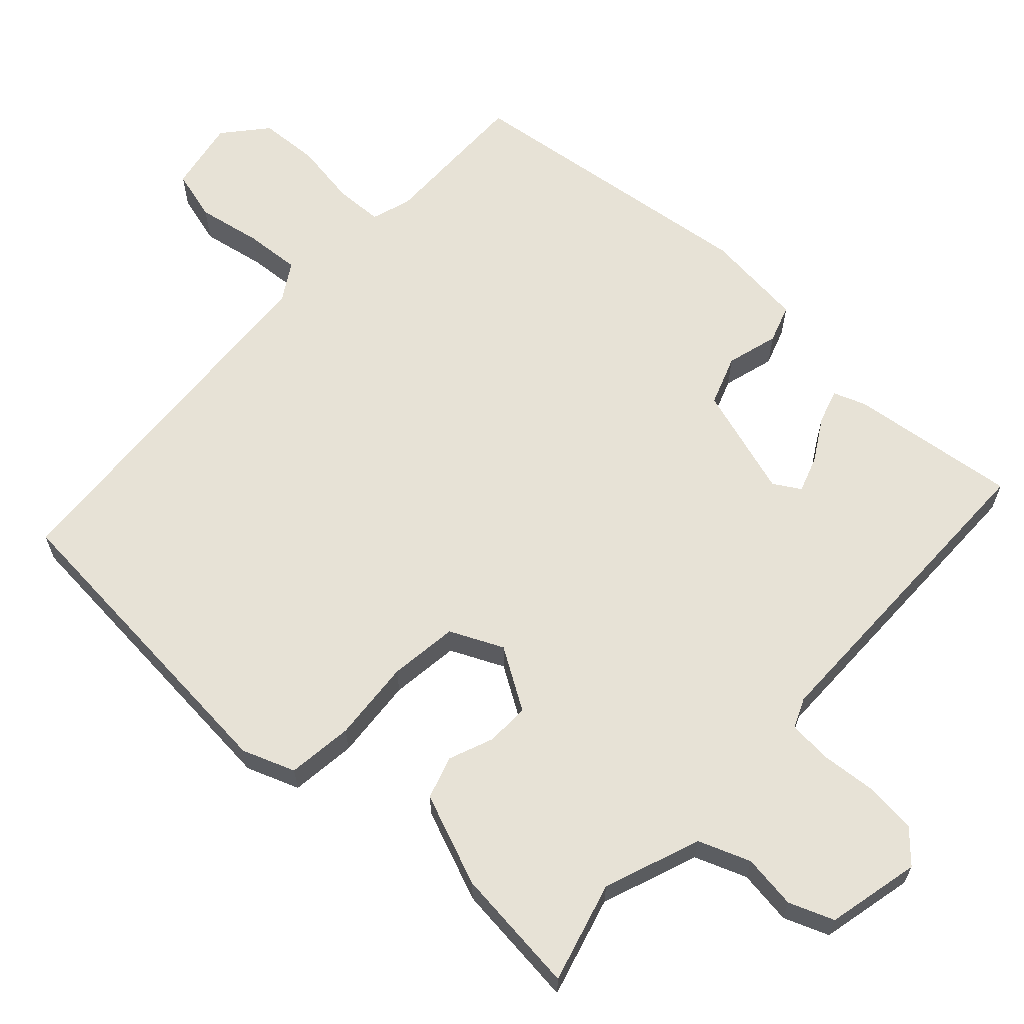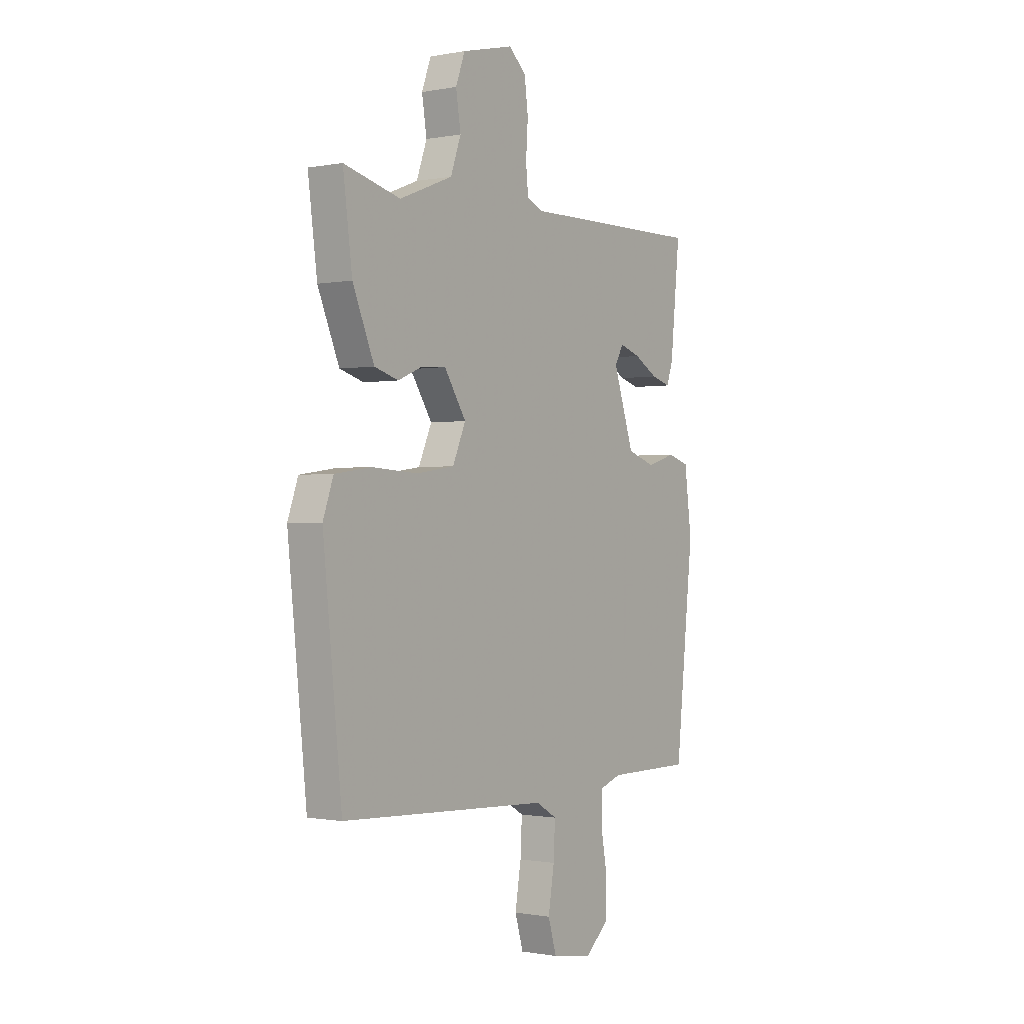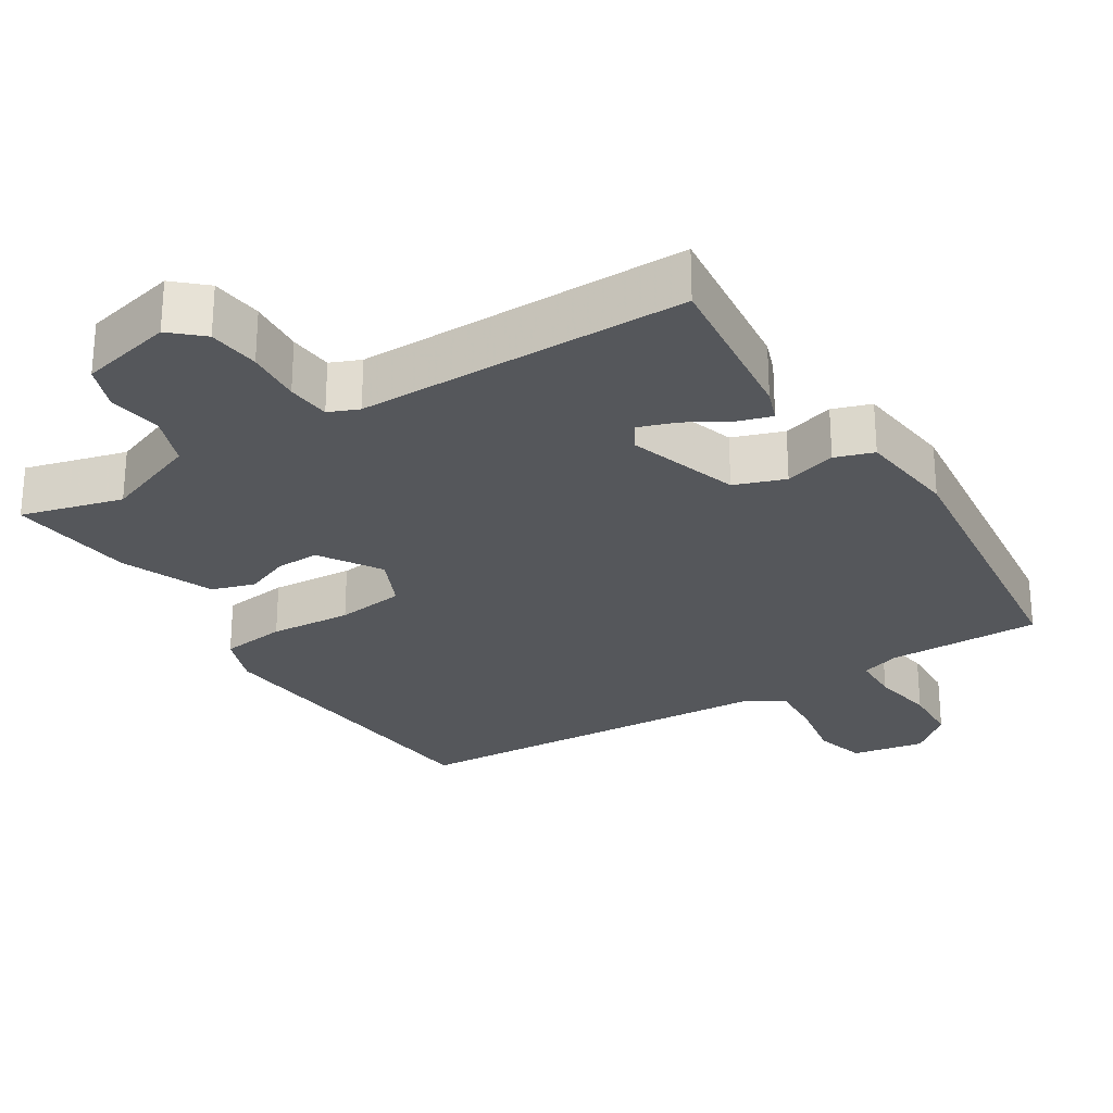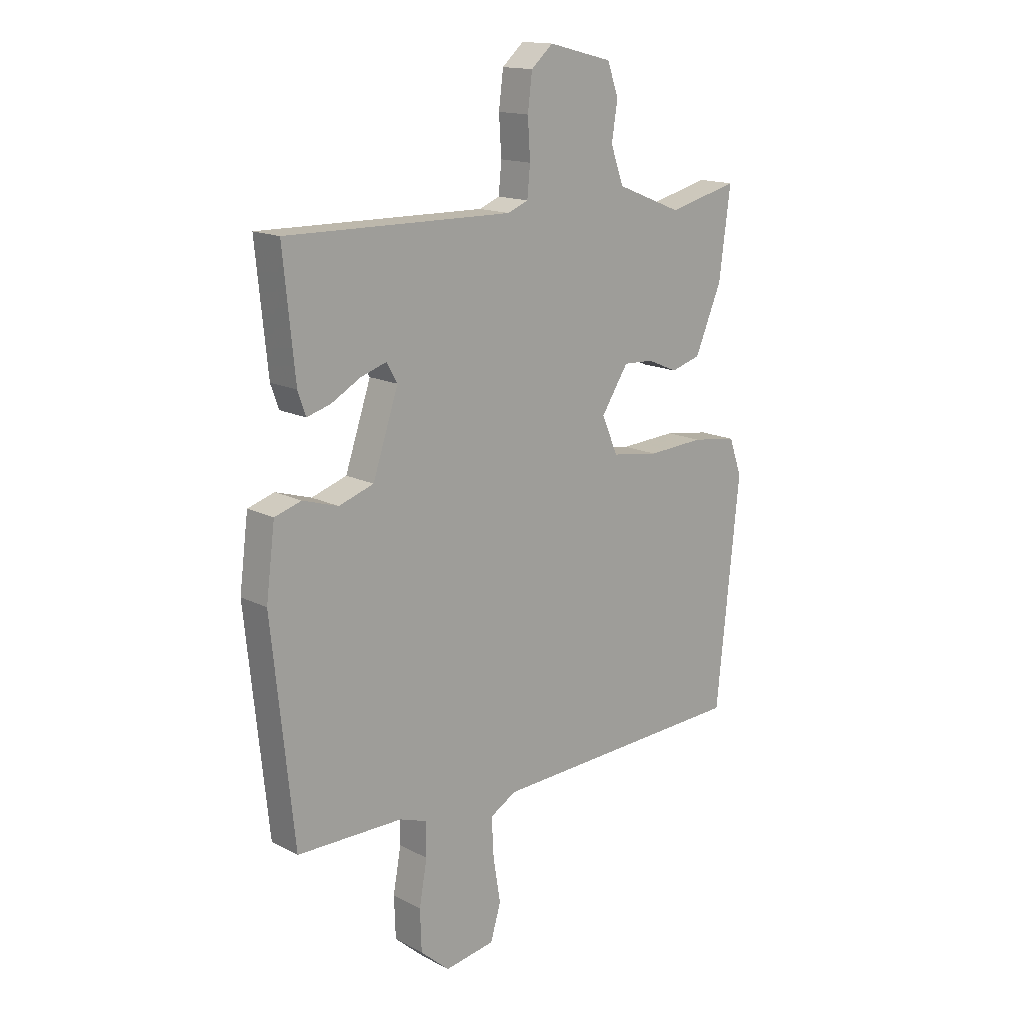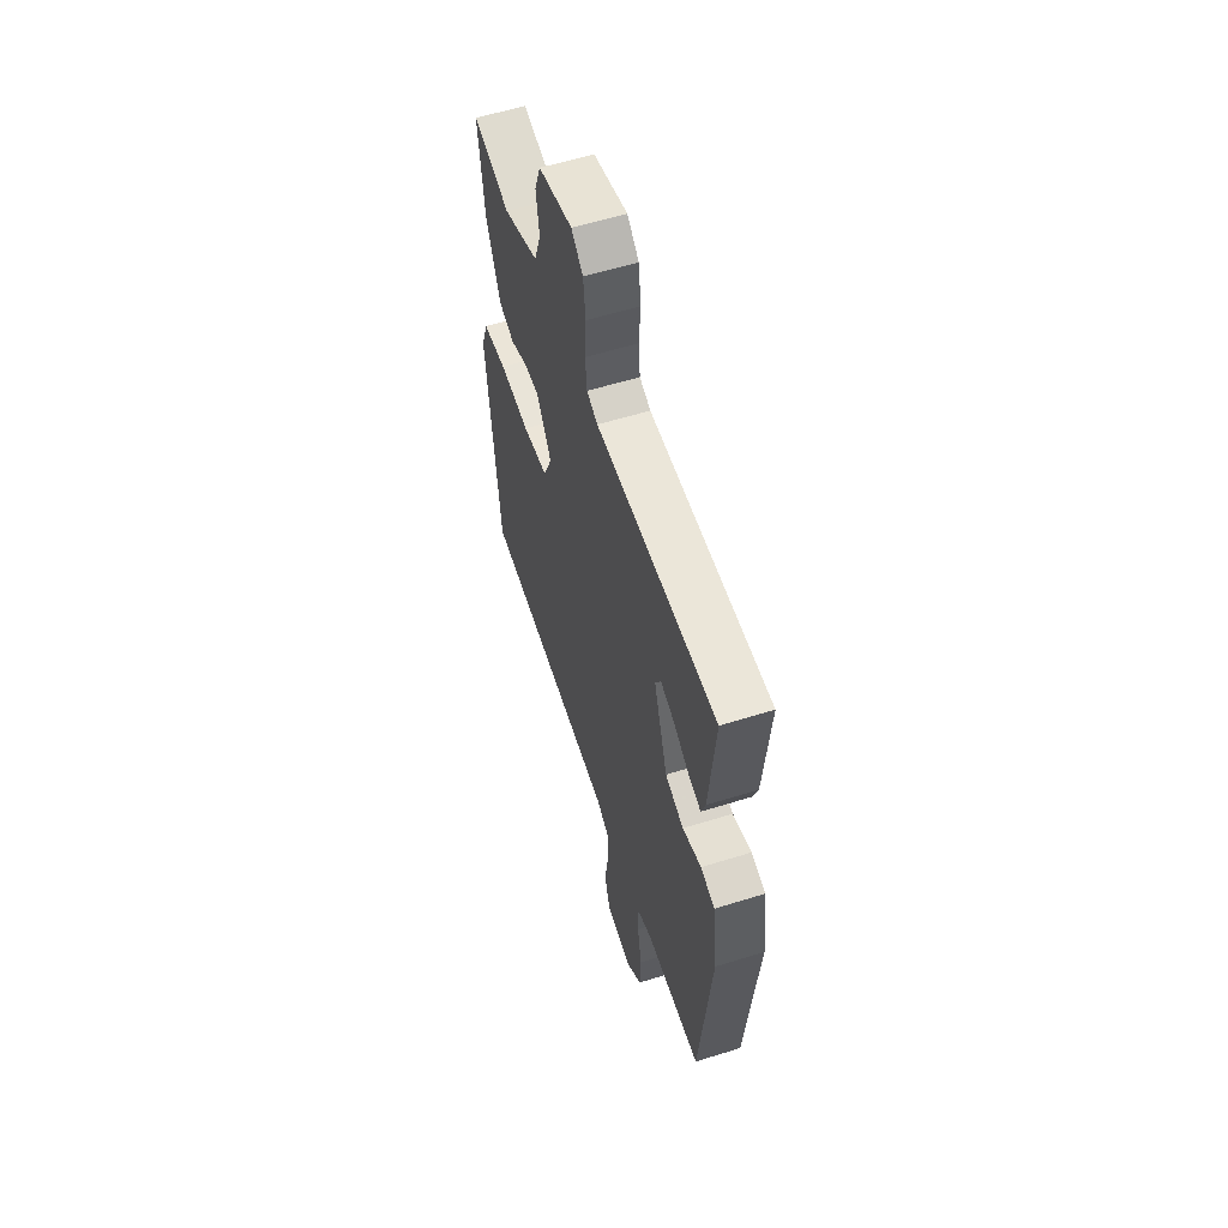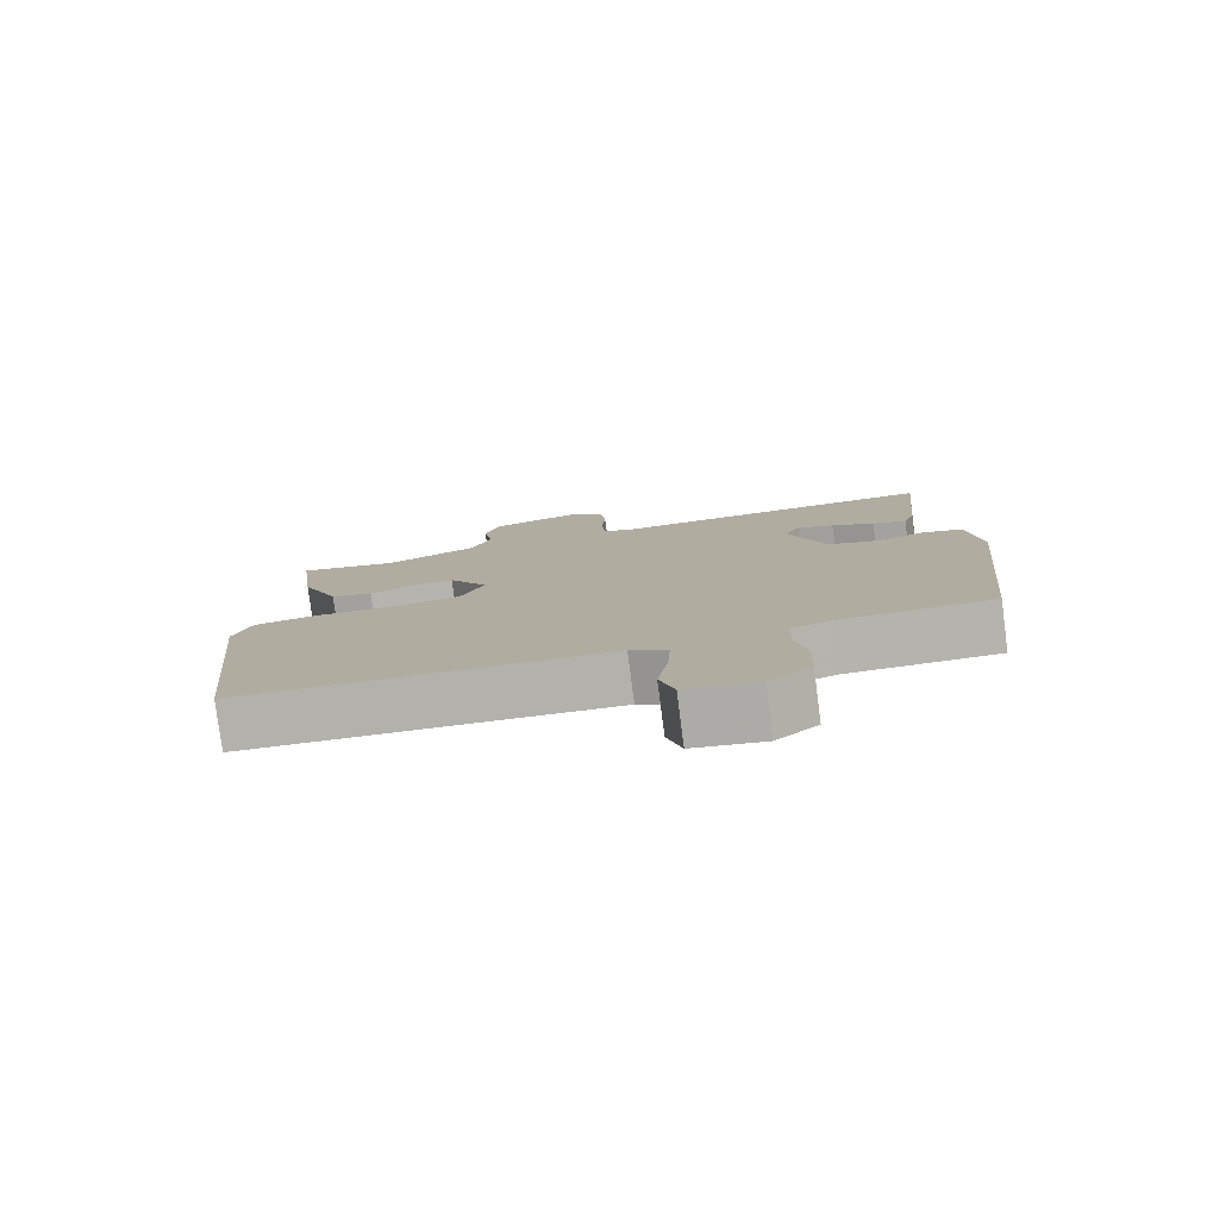
<metadata>
{"format":"obj","ext":"obj","renderer":"f3d","projection":"perspective","resolution":1024,"background":"white","views":[{"elev":63.5,"azim":-48.4,"up":"+Y"},{"elev":-0.7,"azim":-55.0,"up":"+Z"},{"elev":-26.9,"azim":31.4,"up":"+Y"},{"elev":15.3,"azim":137.5,"up":"+Z"},{"elev":57.6,"azim":72.0,"up":"+Z"},{"elev":-79.8,"azim":7.4,"up":"+Z"}]}
</metadata>
<code>
v 0.5 0.07 -0.5
v 0.285 0.07 -0.501
v 0.23 0.07 -0.52
v 0.229 0.07 -0.588
v 0.245 0.07 -0.677
v 0.242 0.07 -0.761
v 0.183 0.07 -0.813
v 0.081 0.07 -0.796
v 0.06 0.07 -0.725
v 0.075 0.07 -0.634
v 0.079 0.07 -0.556
v 0.026 0.07 -0.525
v -0.5 0.07 -0.5
v -0.547 0.07 -0.048
v -0.521 0.07 0.026
v -0.429 0.07 0.039
v -0.314 0.07 0.032
v -0.218 0.07 0.046
v -0.185 0.07 0.121
v -0.24 0.07 0.206
v -0.301 0.07 0.203
v -0.363 0.07 0.177
v -0.423 0.07 0.195
v -0.477 0.07 0.323
v -0.5 0.07 0.5
v -0.358 0.07 0.464
v -0.224 0.07 0.517
v -0.198 0.07 0.59
v -0.21 0.07 0.666
v -0.187 0.07 0.729
v -0.057 0.07 0.761
v -0.013 0.07 0.722
v -0.004 0.07 0.65
v -0.009 0.07 0.572
v -0.003 0.07 0.511
v 0.039 0.07 0.494
v 0.5 0.07 0.5
v 0.476 0.07 0.263
v 0.46 0.07 0.217
v 0.412 0.07 0.231
v 0.352 0.07 0.265
v 0.3 0.07 0.282
v 0.278 0.07 0.244
v 0.33 0.07 0.089
v 0.401 0.07 0.065
v 0.473 0.07 0.087
v 0.527 0.07 0.07
v 0.545 0.07 -0.071
v 0.5 0 -0.5
v 0.285 0 -0.501
v 0.23 0 -0.52
v 0.229 0 -0.588
v 0.245 0 -0.677
v 0.242 0 -0.761
v 0.183 0 -0.813
v 0.081 0 -0.796
v 0.06 0 -0.725
v 0.075 0 -0.634
v 0.079 0 -0.556
v 0.026 0 -0.525
v -0.5 0 -0.5
v -0.547 0 -0.048
v -0.521 0 0.026
v -0.429 0 0.039
v -0.314 0 0.032
v -0.218 0 0.046
v -0.185 0 0.121
v -0.24 0 0.206
v -0.301 0 0.203
v -0.363 0 0.177
v -0.423 0 0.195
v -0.477 0 0.323
v -0.5 0 0.5
v -0.358 0 0.464
v -0.224 0 0.517
v -0.198 0 0.59
v -0.21 0 0.666
v -0.187 0 0.729
v -0.057 0 0.761
v -0.013 0 0.722
v -0.004 0 0.65
v -0.009 0 0.572
v -0.003 0 0.511
v 0.039 0 0.494
v 0.5 0 0.5
v 0.476 0 0.263
v 0.46 0 0.217
v 0.412 0 0.231
v 0.352 0 0.265
v 0.3 0 0.282
v 0.278 0 0.244
v 0.33 0 0.089
v 0.401 0 0.065
v 0.473 0 0.087
v 0.527 0 0.07
v 0.545 0 -0.071
f 48 1 2
f 47 48 2
f 46 47 2
f 45 46 2
f 44 45 2 3
f 43 44 3
f 39 40 41
f 38 39 41
f 37 38 41
f 36 37 41
f 35 36 41 42
f 32 33 34
f 31 32 34
f 30 31 34
f 29 30 34
f 28 29 34
f 27 28 34 35
f 35 42 43
f 27 35 43
f 26 27 43
f 24 25 26
f 23 24 26
f 22 23 26
f 21 22 26
f 15 16 17
f 14 15 17
f 13 14 17
f 12 13 17
f 11 12 17 18
f 8 9 10
f 7 8 10
f 6 7 10
f 5 6 10
f 4 5 10
f 3 4 10 11
f 11 18 19
f 3 11 19
f 43 3 19
f 20 21 26 43
f 19 20 43
f 50 49 96
f 50 96 95
f 50 95 94
f 50 94 93
f 51 50 93 92
f 51 92 91
f 89 88 87
f 89 87 86
f 89 86 85
f 89 85 84
f 90 89 84 83
f 82 81 80
f 82 80 79
f 82 79 78
f 82 78 77
f 82 77 76
f 83 82 76 75
f 91 90 83
f 91 83 75
f 91 75 74
f 74 73 72
f 74 72 71
f 74 71 70
f 74 70 69
f 65 64 63
f 65 63 62
f 65 62 61
f 65 61 60
f 66 65 60 59
f 58 57 56
f 58 56 55
f 58 55 54
f 58 54 53
f 58 53 52
f 59 58 52 51
f 67 66 59
f 67 59 51
f 67 51 91
f 91 74 69 68
f 91 68 67
f 1 49 50 2
f 2 50 51 3
f 3 51 52 4
f 4 52 53 5
f 5 53 54 6
f 6 54 55 7
f 7 55 56 8
f 8 56 57 9
f 9 57 58 10
f 10 58 59 11
f 11 59 60 12
f 12 60 61 13
f 13 61 62 14
f 14 62 63 15
f 15 63 64 16
f 16 64 65 17
f 17 65 66 18
f 18 66 67 19
f 19 67 68 20
f 20 68 69 21
f 21 69 70 22
f 22 70 71 23
f 23 71 72 24
f 24 72 73 25
f 25 73 74 26
f 26 74 75 27
f 27 75 76 28
f 28 76 77 29
f 29 77 78 30
f 30 78 79 31
f 31 79 80 32
f 32 80 81 33
f 33 81 82 34
f 34 82 83 35
f 35 83 84 36
f 36 84 85 37
f 37 85 86 38
f 38 86 87 39
f 39 87 88 40
f 40 88 89 41
f 41 89 90 42
f 42 90 91 43
f 43 91 92 44
f 44 92 93 45
f 45 93 94 46
f 46 94 95 47
f 47 95 96 48
f 48 96 49 1

</code>
